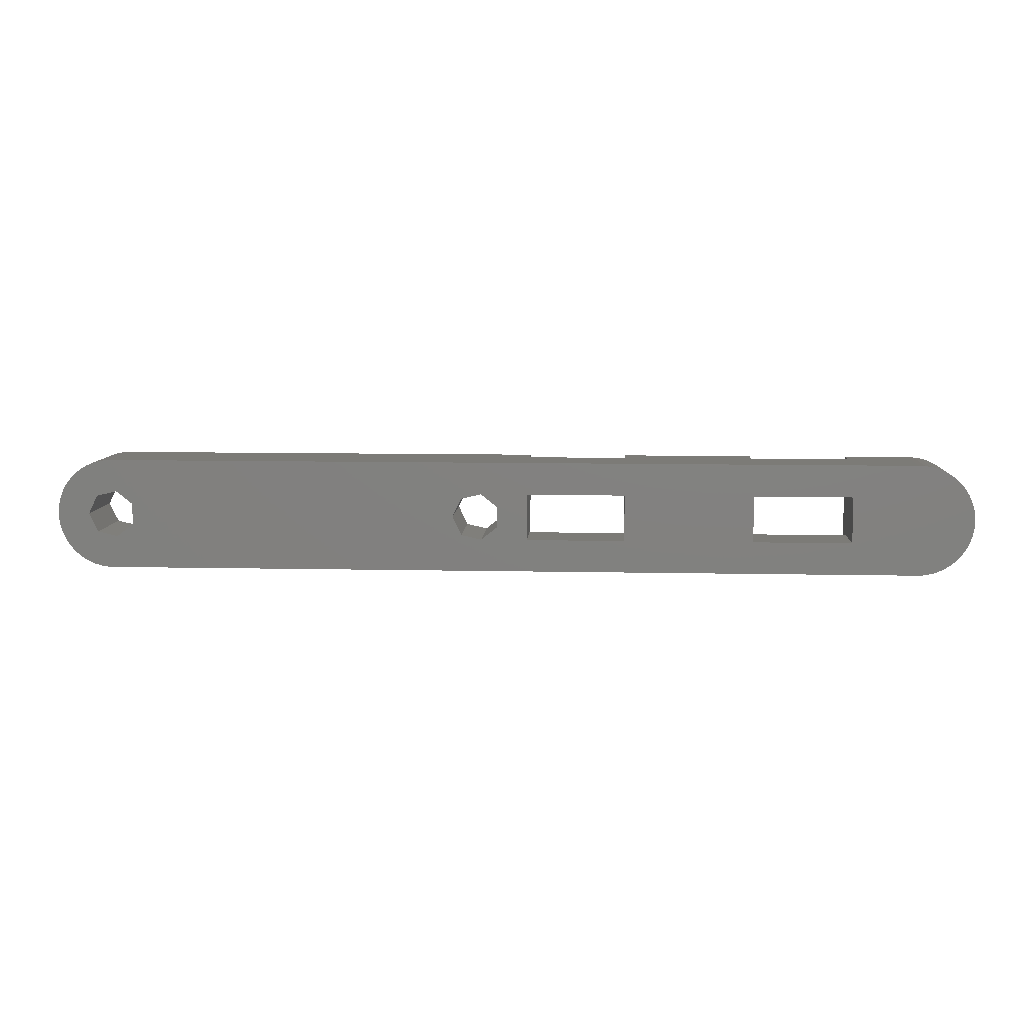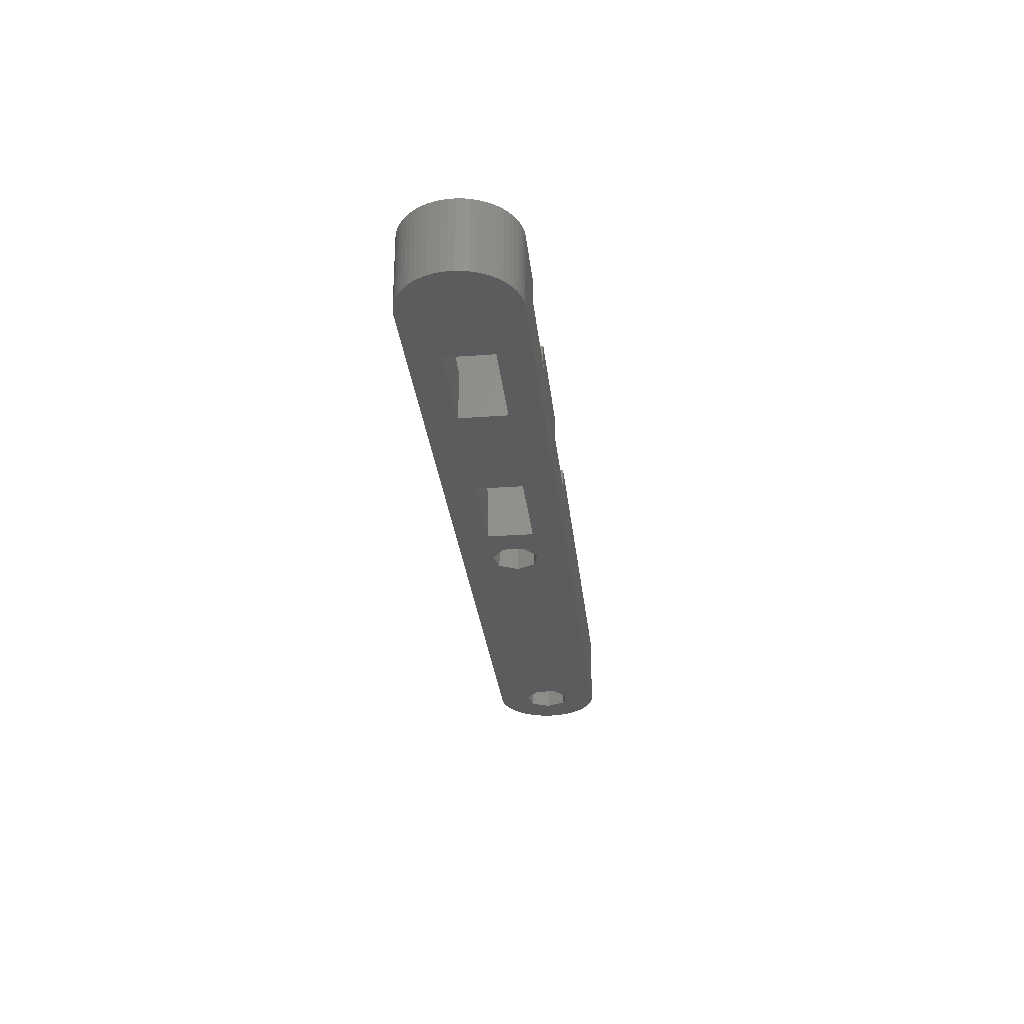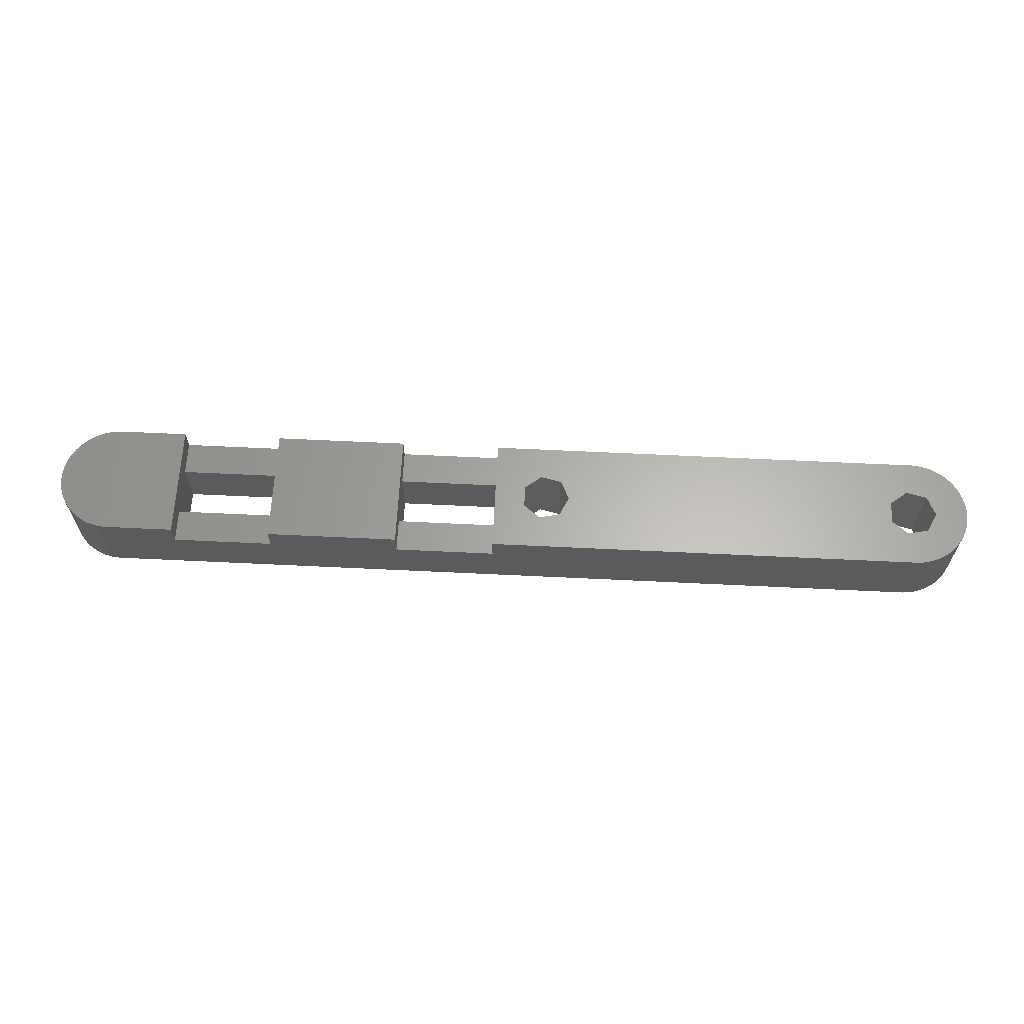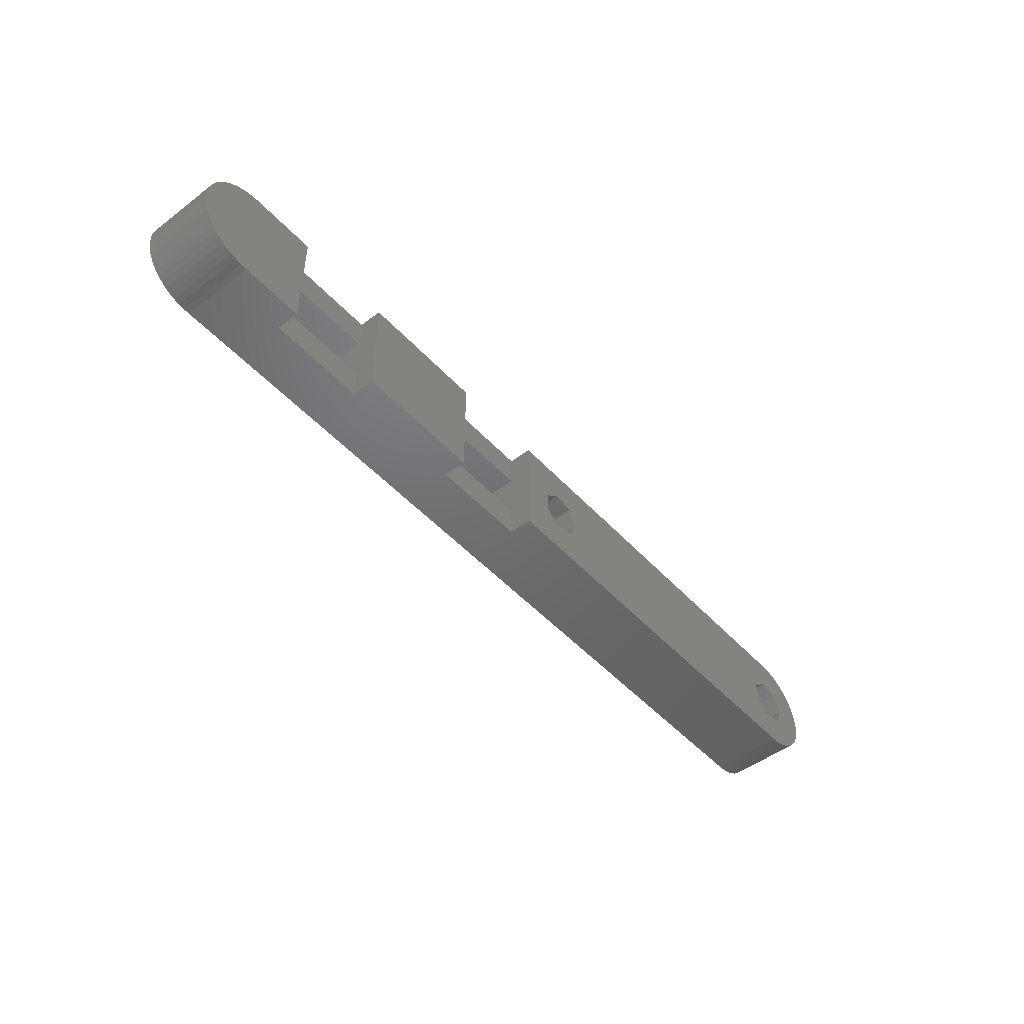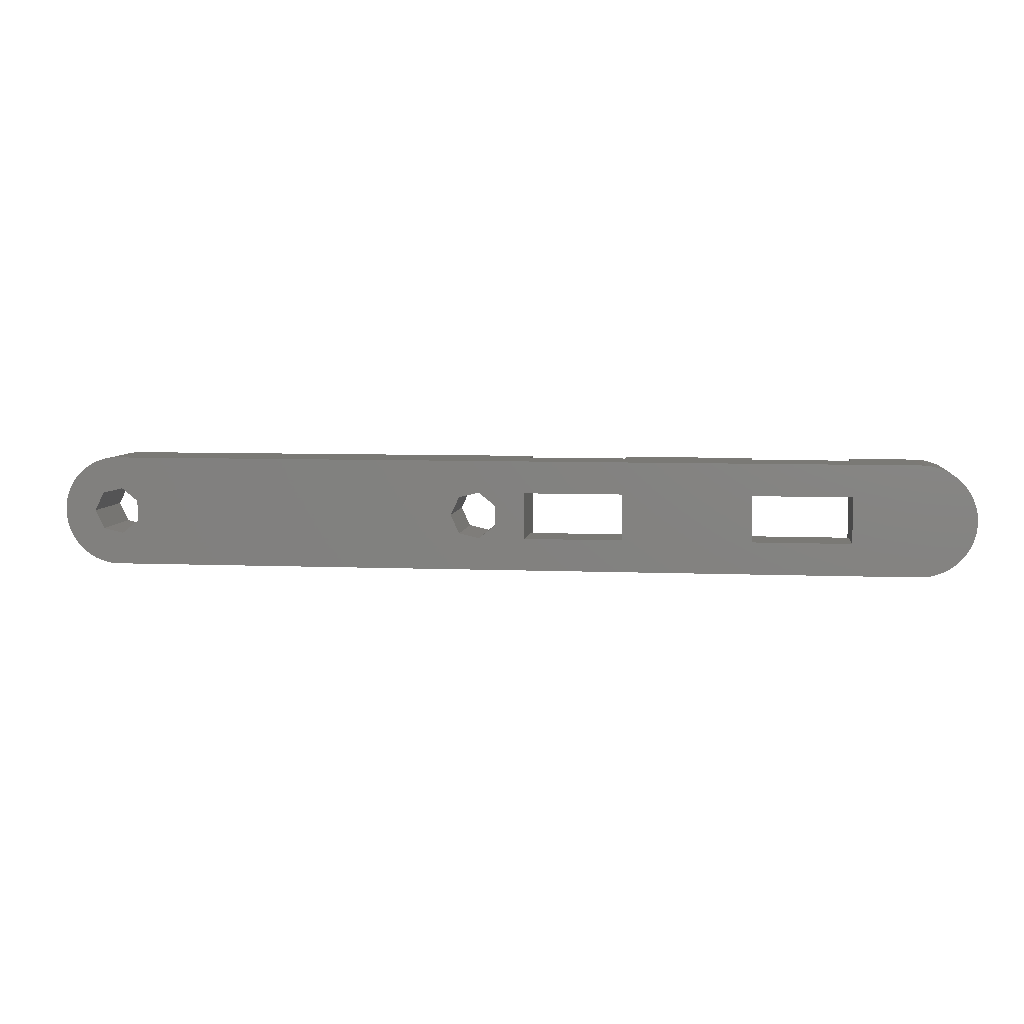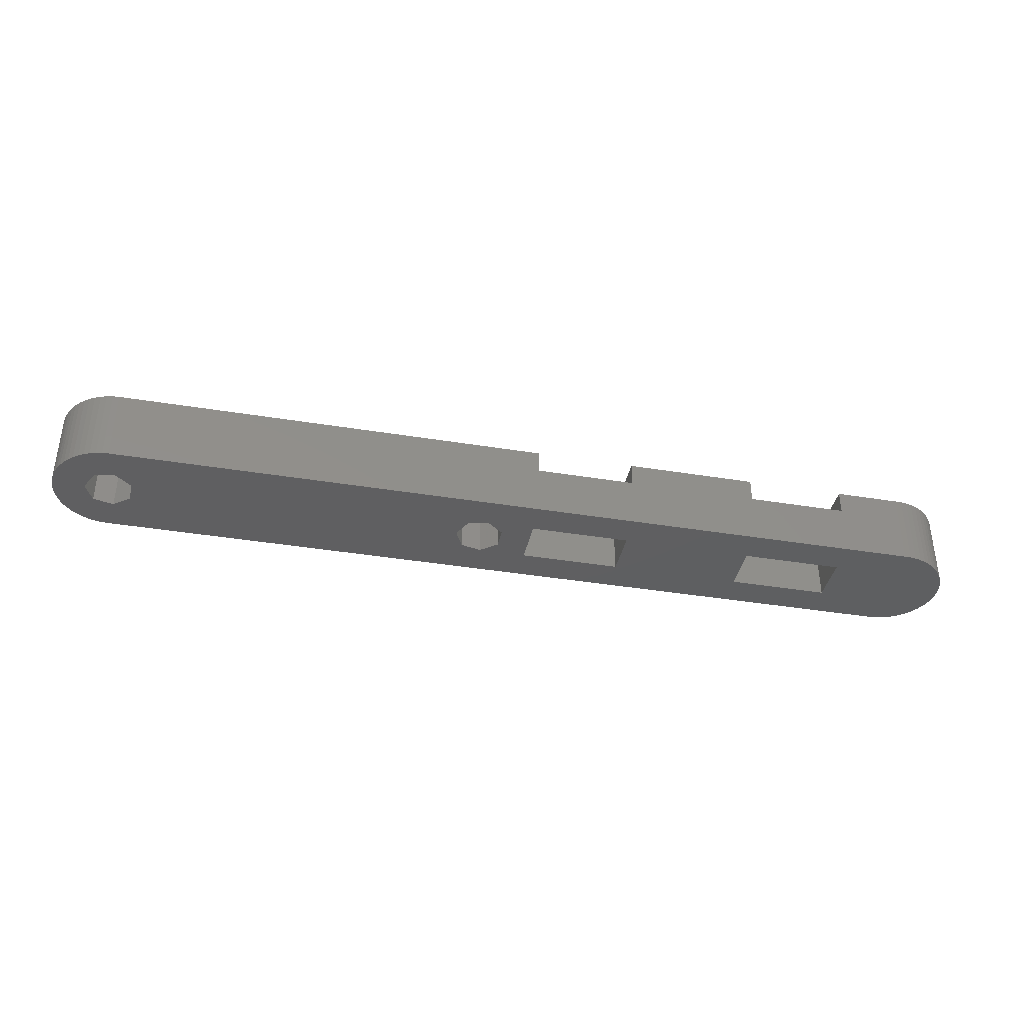
<metadata>
{"format":"stl","ext":"stl","renderer":"f3d","projection":"perspective","resolution":1024,"background":"white","views":[{"elev":8.4,"azim":-176.5,"up":"+Y"},{"elev":-29.2,"azim":-83.9,"up":"+Z"},{"elev":63.5,"azim":2.8,"up":"+Z"},{"elev":-48.6,"azim":-49.8,"up":"+Y"},{"elev":6.2,"azim":-172.8,"up":"+Y"},{"elev":-38.5,"azim":168.3,"up":"+Z"}]}
</metadata>
<code>
# stl→obj: 178 verts, 368 faces
v -13.26 0 -3
v 13.46 0.838 -3
v 13.46 -0.838 -3
v -13.26 0 3
v 13.46 -0.838 3
v 13.46 0.838 3
v -13.99 -1.51 -3
v -13.99 -1.51 3
v 15.32 -4.498 -3
v 15.32 -4.498 3
v -13.99 1.51 -3
v -13.99 1.51 3
v 15.32 4.498 -3
v 15.32 4.498 3
v -15.63 -1.883 -3
v -15.63 -1.883 3
v -15.63 1.883 -3
v -15.63 1.883 3
v -16.94 -0.838 -3
v -16.94 -0.838 3
v -16.94 0.838 -3
v -16.94 0.838 3
v -19.4 -1.88 -3
v -19.4 -1.88 1.12
v -19.4 1.88 1.12
v -19.4 1.88 -3
v -19.4 4.498 3
v -19.4 -4.498 1.12
v -19.4 -4.498 3
v -19.4 4.498 1.12
v -27.4 -1.88 -3
v -27.4 -1.88 1.12
v -27.4 1.88 -3
v -27.4 1.88 1.12
v -27.4 4.498 3
v -27.4 -4.498 1.12
v -27.4 -4.498 3
v -27.4 4.498 1.12
v -37.9 -1.88 -3
v -37.9 -1.88 1.12
v -37.9 1.88 1.12
v -37.9 1.88 -3
v -37.9 4.498 3
v -37.9 -4.498 1.12
v -37.9 -4.498 3
v -37.9 4.498 1.12
v -45.9 -1.88 -3
v -45.9 -1.88 1.12
v -45.9 1.88 -3
v -45.9 1.88 1.12
v -45.9 4.498 3
v -45.9 -4.498 1.12
v -45.9 -4.498 3
v -45.9 4.498 1.12
v -51.07 -4.498 -3
v -51.07 -4.498 3
v -51.07 4.498 -3
v -51.07 4.498 3
v -51.57 -4.485 -3
v -51.57 -4.485 3
v -51.57 4.485 -3
v -51.57 4.485 3
v -52.06 -4.417 -3
v -52.06 -4.417 3
v -52.06 4.417 -3
v -52.06 4.417 3
v -52.54 -4.295 -3
v -52.54 -4.295 3
v -52.54 4.295 -3
v -52.54 4.295 3
v -53 -4.121 -3
v -53 -4.121 3
v -53 4.121 -3
v -53 4.121 3
v -53.45 -3.897 -3
v -53.45 -3.897 3
v -53.45 3.897 -3
v -53.45 3.897 3
v -53.86 -3.626 -3
v -53.86 -3.626 3
v -53.86 3.626 -3
v -53.86 3.626 3
v -54.24 -3.311 -3
v -54.24 -3.311 3
v -54.24 3.311 -3
v -54.24 3.311 3
v -54.59 -2.955 -3
v -54.59 -2.955 3
v -54.59 2.955 -3
v -54.59 2.955 3
v -54.89 -2.564 -3
v -54.89 -2.564 3
v -54.89 2.564 -3
v -54.89 2.564 3
v -55.15 -2.142 -3
v -55.15 -2.142 3
v -55.15 2.142 -3
v -55.15 2.142 3
v -55.37 -1.693 -3
v -55.37 -1.693 3
v -55.37 1.693 -3
v -55.37 1.693 3
v -55.53 -1.224 -3
v -55.53 -1.224 3
v -55.53 1.224 -3
v -55.53 1.224 3
v -55.63 -0.7407 -3
v -55.63 -0.7407 3
v -55.63 0.7407 -3
v -55.63 0.7407 3
v -55.69 -0.2479 -3
v -55.69 -0.2479 3
v -55.69 0.2479 3
v -55.69 0.2479 -3
v 14.77 -1.883 -3
v 14.77 -1.883 3
v 14.77 1.883 -3
v 14.77 1.883 3
v 16.4 -1.51 -3
v 15.81 -4.457 -3
v 16.3 -4.362 -3
v 15.81 -4.457 3
v 16.3 -4.362 3
v 16.4 -1.51 3
v 15.81 4.457 -3
v 16.3 4.362 -3
v 16.4 1.51 -3
v 16.4 1.51 3
v 15.81 4.457 3
v 16.3 4.362 3
v 16.77 -4.214 -3
v 16.77 -4.214 3
v 16.77 4.214 -3
v 16.77 4.214 3
v 17.13 0 3
v 17.13 0 -3
v 19.27 -1.92 -3
v 17.23 -4.015 -3
v 17.66 -3.767 -3
v 18.06 -3.474 -3
v 18.42 -3.138 -3
v 18.75 -2.764 -3
v 19.03 -2.357 -3
v 17.23 -4.015 3
v 17.66 -3.767 3
v 18.06 -3.474 3
v 18.42 -3.138 3
v 18.75 -2.764 3
v 19.03 -2.357 3
v 19.27 -1.92 3
v 17.23 4.015 -3
v 17.66 3.767 -3
v 18.06 3.474 -3
v 18.42 3.138 -3
v 18.75 2.764 -3
v 19.03 2.357 -3
v 19.27 1.92 -3
v 19.27 1.92 3
v 17.23 4.015 3
v 17.66 3.767 3
v 18.06 3.474 3
v 18.42 3.138 3
v 18.75 2.764 3
v 19.03 2.357 3
v 19.45 1.461 -3
v 19.45 -1.461 -3
v 19.59 0.9841 -3
v 19.59 -0.9841 -3
v 19.67 0.495 -3
v 19.67 -0.495 -3
v 19.7 0 -3
v 19.45 -1.461 3
v 19.59 -0.9841 3
v 19.45 1.461 3
v 19.67 -0.495 3
v 19.59 0.9841 3
v 19.7 0 3
v 19.67 0.495 3
f 1 2 3
f 4 5 6
f 7 1 3
f 7 4 1
f 7 8 4
f 7 3 9
f 8 5 4
f 8 10 5
f 11 1 12
f 11 2 1
f 11 13 2
f 12 1 4
f 12 4 6
f 12 6 14
f 15 7 9
f 15 16 7
f 16 8 7
f 17 11 12
f 17 12 18
f 17 13 11
f 19 20 15
f 19 21 20
f 20 16 15
f 20 21 22
f 21 17 18
f 21 18 22
f 23 15 9
f 23 19 15
f 23 21 19
f 23 24 25
f 23 26 21
f 23 25 26
f 24 27 25
f 28 29 24
f 28 9 10
f 28 10 29
f 29 8 16
f 29 16 20
f 29 20 27
f 29 27 24
f 29 10 8
f 26 17 21
f 26 13 17
f 25 27 30
f 30 27 14
f 30 14 13
f 27 12 14
f 27 18 12
f 27 20 22
f 27 22 18
f 31 32 23
f 31 33 32
f 32 24 23
f 32 28 24
f 32 33 34
f 32 34 35
f 36 28 32
f 36 32 37
f 37 32 35
f 33 26 25
f 33 25 34
f 34 25 38
f 34 38 35
f 38 25 30
f 39 33 31
f 39 40 41
f 39 42 33
f 39 41 42
f 40 43 41
f 44 36 37
f 44 37 45
f 44 45 40
f 45 37 43
f 45 43 40
f 41 43 46
f 46 43 38
f 43 37 35
f 43 35 38
f 47 48 39
f 47 49 48
f 48 40 39
f 48 44 40
f 48 49 50
f 48 50 51
f 52 44 48
f 52 48 53
f 53 48 51
f 49 42 41
f 49 41 50
f 50 41 54
f 50 54 51
f 54 41 46
f 55 23 9
f 55 28 36
f 55 31 23
f 55 36 44
f 55 39 31
f 55 44 52
f 55 47 39
f 55 52 56
f 55 49 47
f 55 57 49
f 55 9 28
f 56 52 53
f 56 53 58
f 57 26 33
f 57 30 13
f 57 33 42
f 57 38 30
f 57 42 49
f 57 46 38
f 57 54 46
f 57 58 54
f 57 13 26
f 58 53 51
f 58 51 54
f 59 55 56
f 59 56 60
f 59 57 55
f 59 61 57
f 60 56 62
f 61 62 57
f 62 56 58
f 62 58 57
f 63 59 60
f 63 60 64
f 63 61 59
f 63 65 61
f 64 60 66
f 65 66 61
f 66 60 62
f 66 62 61
f 67 63 64
f 67 64 68
f 67 65 63
f 67 69 65
f 68 64 70
f 69 70 65
f 70 64 66
f 70 66 65
f 71 67 68
f 71 68 72
f 71 69 67
f 71 73 69
f 72 68 74
f 73 74 69
f 74 68 70
f 74 70 69
f 75 71 72
f 75 72 76
f 75 73 71
f 75 77 73
f 76 72 78
f 77 78 73
f 78 72 74
f 78 74 73
f 79 75 76
f 79 76 80
f 79 77 75
f 79 81 77
f 80 76 82
f 81 82 77
f 82 76 78
f 82 78 77
f 83 79 80
f 83 80 84
f 83 81 79
f 83 85 81
f 84 80 86
f 85 86 81
f 86 80 82
f 86 82 81
f 87 83 88
f 87 85 83
f 87 89 85
f 88 83 84
f 88 84 90
f 89 86 85
f 89 90 86
f 90 84 86
f 91 87 92
f 91 89 87
f 91 93 89
f 92 87 88
f 92 88 94
f 93 90 89
f 93 94 90
f 94 88 90
f 95 91 96
f 95 93 91
f 95 97 93
f 96 91 92
f 96 92 98
f 97 94 93
f 97 98 94
f 98 92 94
f 99 95 100
f 99 97 95
f 99 101 97
f 100 95 96
f 100 96 102
f 101 98 97
f 101 102 98
f 102 96 98
f 103 99 104
f 103 101 99
f 103 105 101
f 104 99 100
f 104 100 106
f 105 102 101
f 105 106 102
f 106 100 102
f 107 103 108
f 107 105 103
f 107 109 105
f 108 103 104
f 108 104 110
f 109 106 105
f 109 110 106
f 110 104 106
f 111 107 112
f 111 109 107
f 111 112 113
f 111 114 109
f 111 113 114
f 112 107 108
f 112 108 113
f 114 110 109
f 114 113 110
f 113 108 110
f 3 5 115
f 3 2 5
f 3 115 9
f 5 2 6
f 5 116 115
f 5 10 116
f 2 117 118
f 2 118 6
f 2 13 117
f 6 118 14
f 115 116 119
f 115 120 9
f 115 121 120
f 115 119 121
f 116 10 122
f 116 122 123
f 116 123 124
f 116 124 119
f 117 13 125
f 117 125 126
f 117 126 127
f 117 127 128
f 117 128 118
f 118 129 14
f 118 130 129
f 118 128 130
f 9 120 122
f 9 122 10
f 13 14 125
f 14 129 125
f 120 121 123
f 120 123 122
f 125 129 126
f 129 130 126
f 121 119 131
f 121 131 132
f 121 132 123
f 123 132 124
f 126 130 133
f 126 133 127
f 130 128 134
f 130 134 133
f 119 124 135
f 119 136 137
f 119 135 136
f 119 138 131
f 119 139 138
f 119 140 139
f 119 141 140
f 119 142 141
f 119 143 142
f 119 137 143
f 124 132 144
f 124 144 145
f 124 145 146
f 124 146 147
f 124 147 148
f 124 148 149
f 124 149 150
f 124 150 135
f 127 133 151
f 127 136 128
f 127 151 152
f 127 152 153
f 127 153 154
f 127 154 155
f 127 155 156
f 127 156 157
f 127 157 136
f 128 136 135
f 128 135 158
f 128 159 134
f 128 160 159
f 128 161 160
f 128 162 161
f 128 163 162
f 128 164 163
f 128 158 164
f 131 138 144
f 131 144 132
f 133 134 151
f 134 159 151
f 136 157 165
f 136 166 137
f 136 165 167
f 136 168 166
f 136 167 169
f 136 170 168
f 136 169 171
f 136 171 170
f 135 150 172
f 135 172 173
f 135 174 158
f 135 173 175
f 135 176 174
f 135 175 177
f 135 178 176
f 135 177 178
f 138 139 145
f 138 145 144
f 151 159 152
f 159 160 152
f 139 140 146
f 139 146 145
f 152 160 153
f 160 161 153
f 140 141 147
f 140 147 146
f 153 161 154
f 161 162 154
f 141 142 147
f 147 142 148
f 154 162 163
f 154 163 155
f 142 143 148
f 148 143 149
f 155 163 164
f 155 164 156
f 143 137 149
f 149 137 150
f 156 164 158
f 156 158 157
f 137 166 150
f 150 166 172
f 157 158 174
f 157 174 165
f 166 168 172
f 172 168 173
f 165 174 176
f 165 176 167
f 168 170 173
f 173 170 175
f 167 176 178
f 167 178 169
f 170 171 175
f 175 171 177
f 169 178 177
f 169 177 171

</code>
